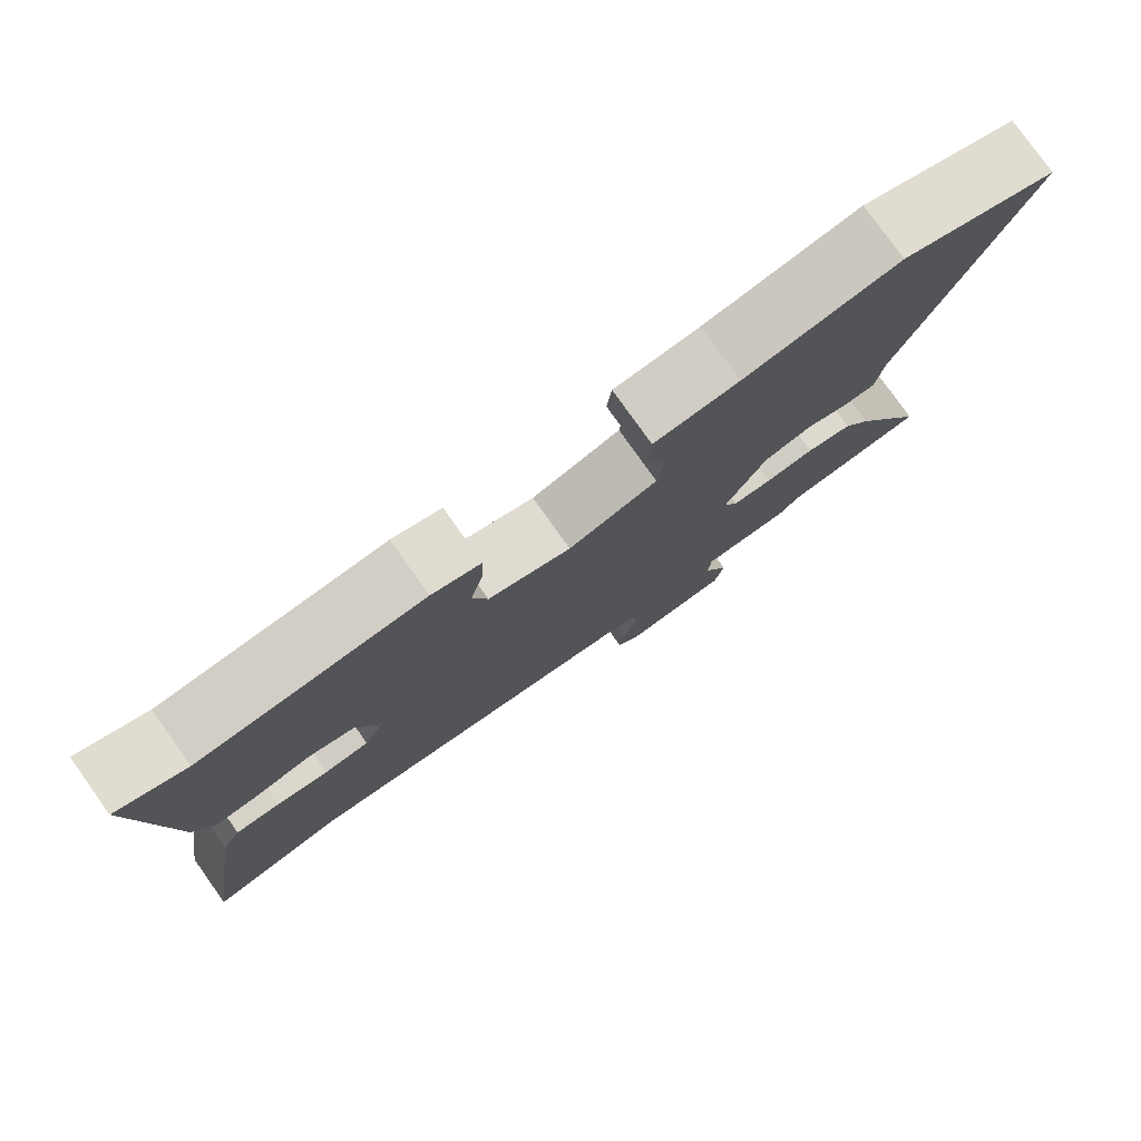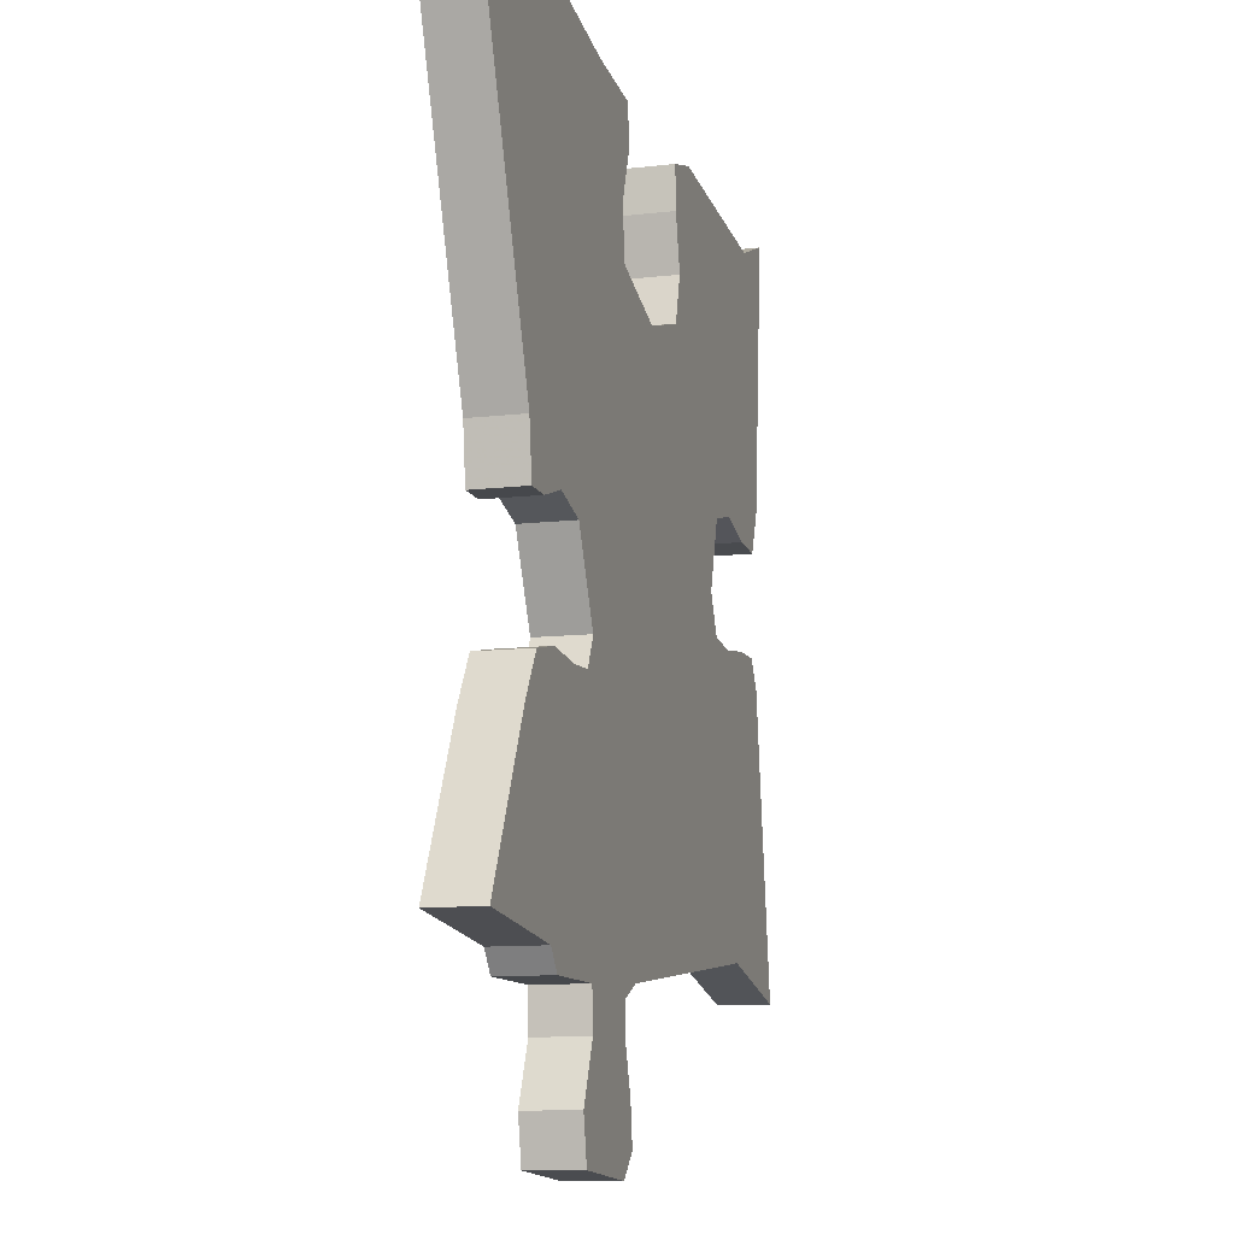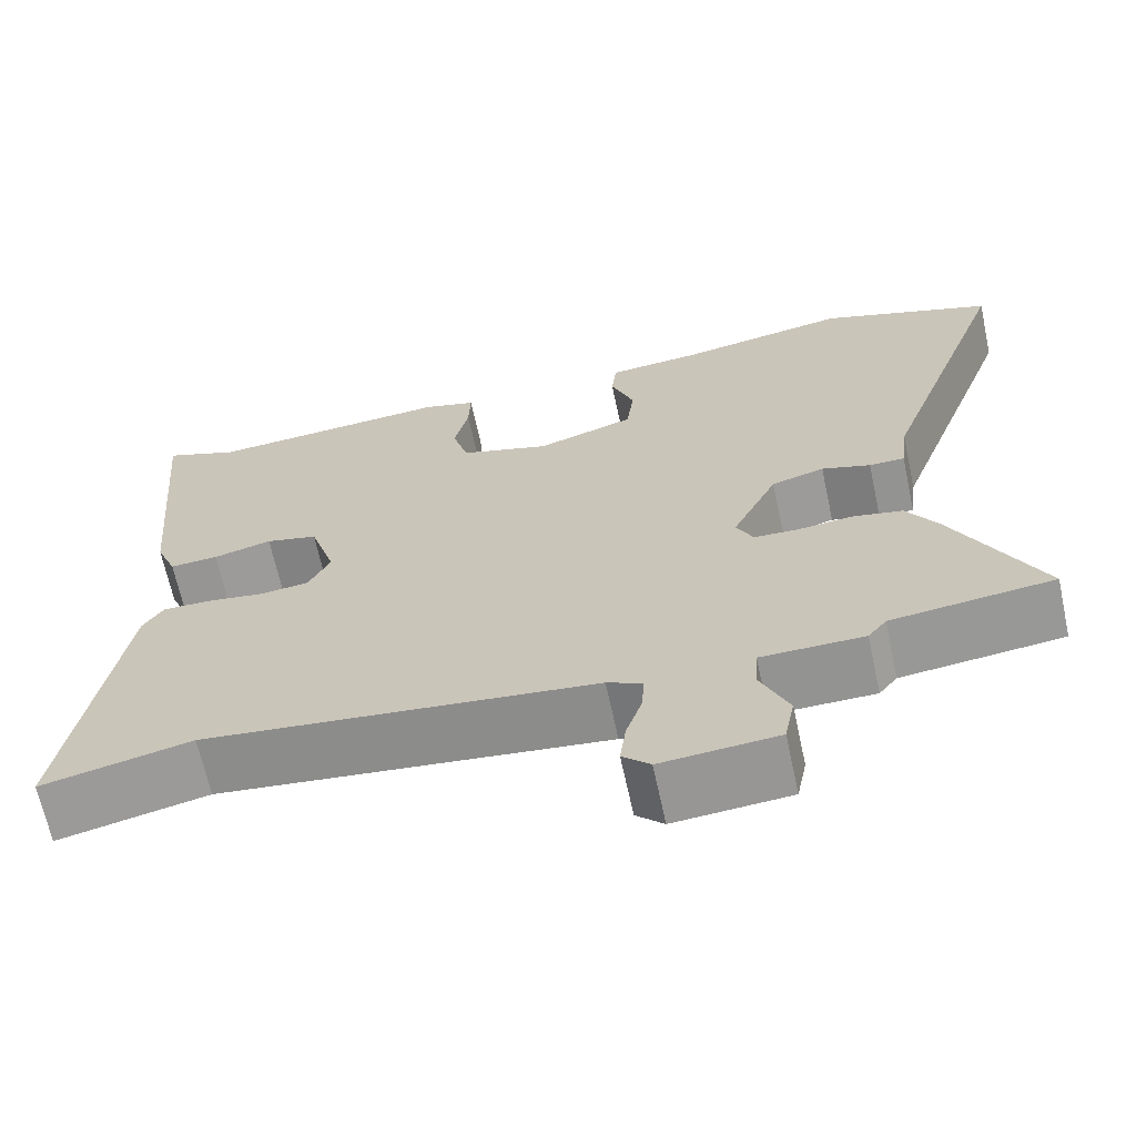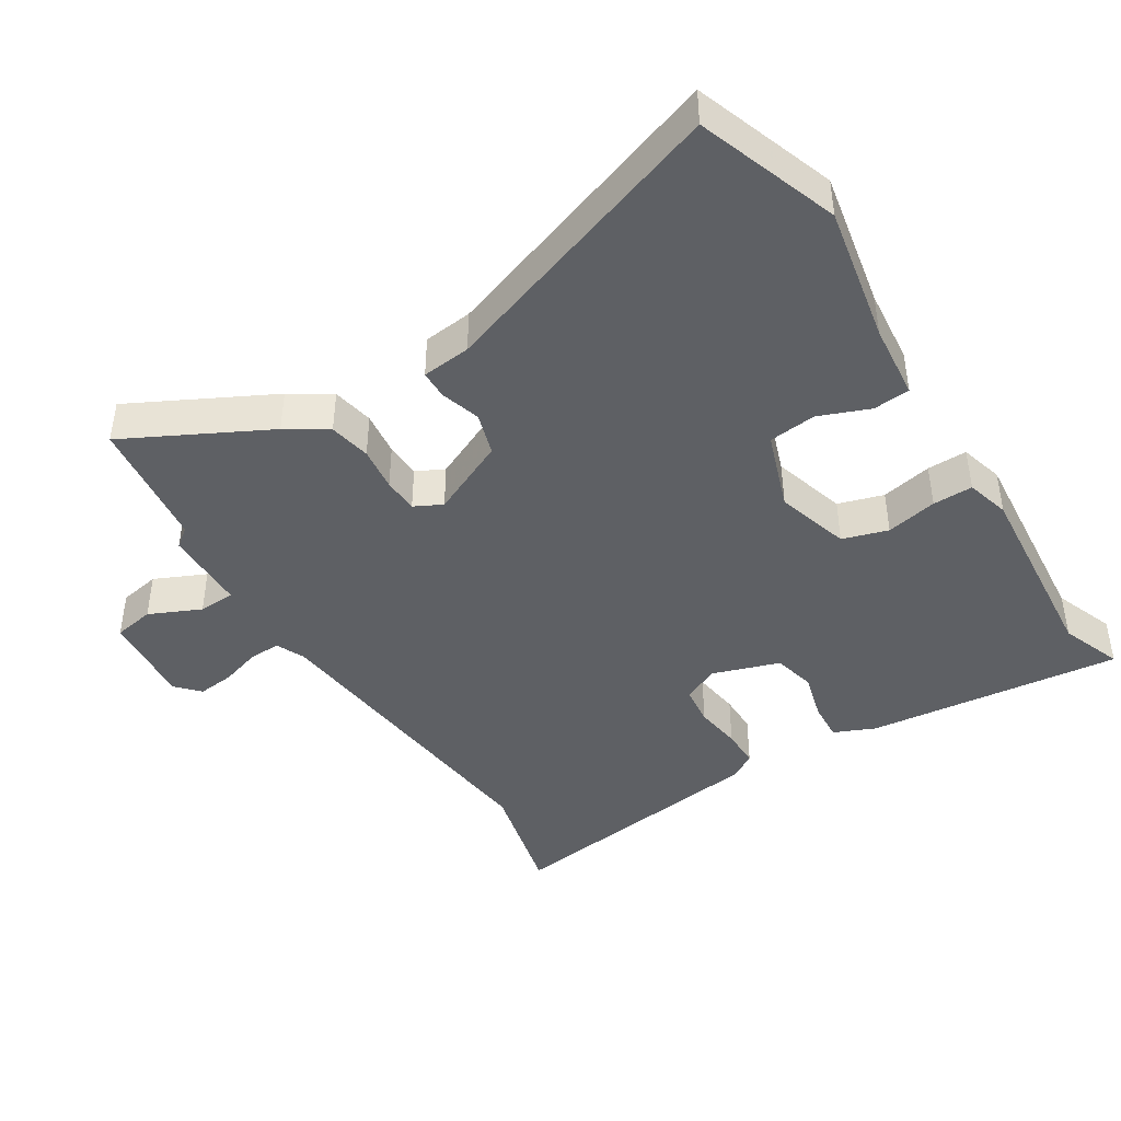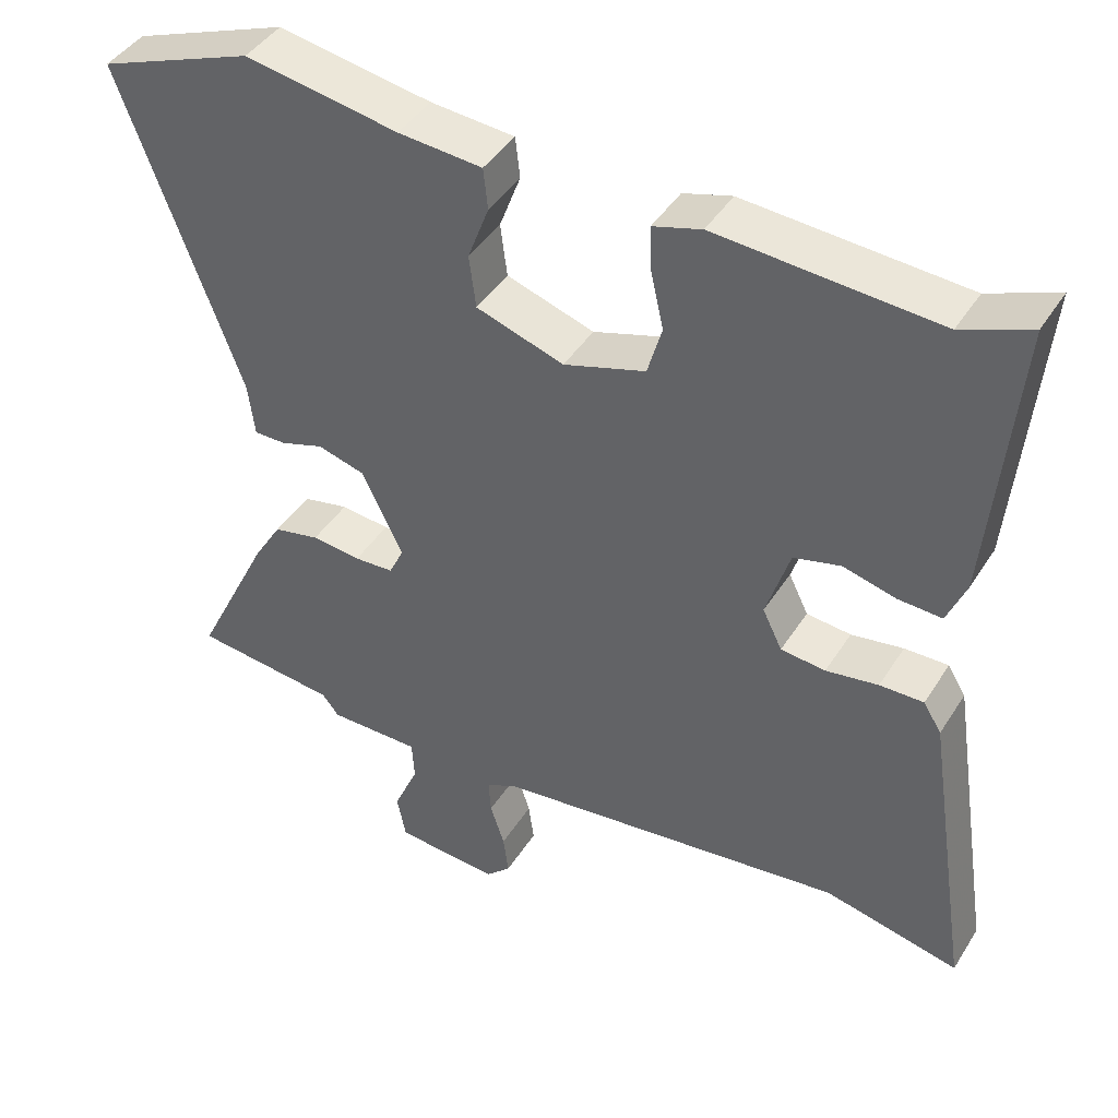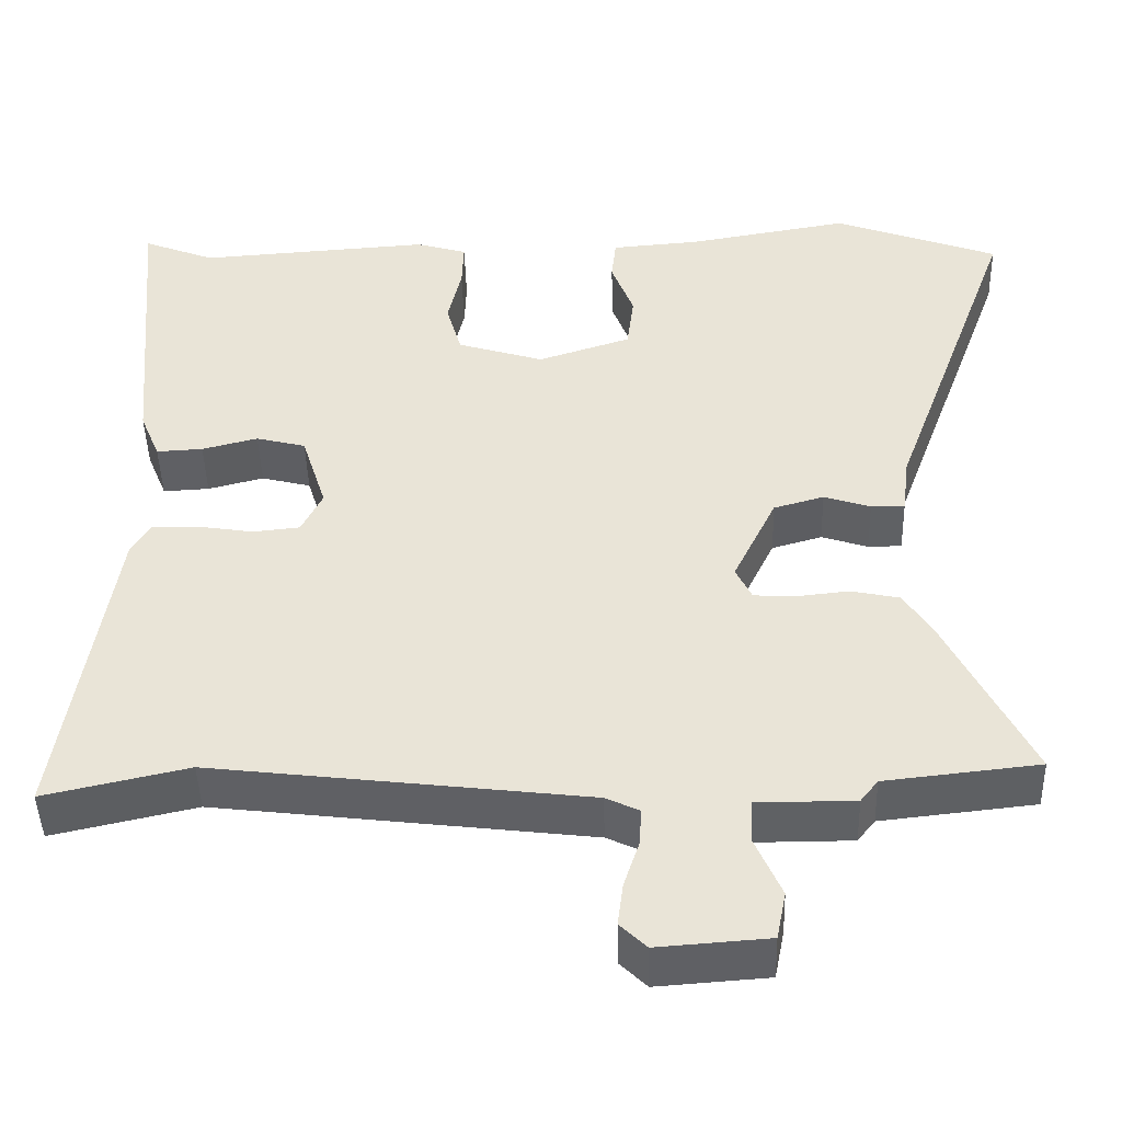
<metadata>
{"format":"obj","ext":"obj","renderer":"f3d","projection":"perspective","resolution":1024,"background":"white","views":[{"elev":78.9,"azim":144.5,"up":"+Z"},{"elev":-11.1,"azim":-74.0,"up":"+Z"},{"elev":-66.7,"azim":-167.8,"up":"+Z"},{"elev":-43.1,"azim":-59.0,"up":"+Y"},{"elev":43.2,"azim":30.0,"up":"+Z"},{"elev":-45.5,"azim":-178.4,"up":"+Z"}]}
</metadata>
<code>
v -0.653 0.07 0.443
v -0.447 0.07 0.52
v -0.244 0.07 0.485
v -0.133 0.07 0.476
v -0.127 0.07 0.422
v -0.155 0.07 0.347
v -0.146 0.07 0.277
v -0.03 0.07 0.239
v 0.078 0.07 0.273
v 0.097 0.07 0.34
v 0.08 0.07 0.415
v 0.078 0.07 0.474
v 0.142 0.07 0.493
v 0.433 0.07 0.473
v 0.523 0.07 0.509
v 0.489 0.07 0.133
v 0.464 0.07 0.072
v 0.406 0.07 0.075
v 0.336 0.07 0.093
v 0.274 0.07 0.077
v 0.243 0.07 -0.022
v 0.269 0.07 -0.075
v 0.328 0.07 -0.081
v 0.397 0.07 -0.07
v 0.455 0.07 -0.069
v 0.479 0.07 -0.108
v 0.541 0.07 -0.509
v 0.362 0.07 -0.469
v -0.105 0.07 -0.526
v -0.147 0.07 -0.546
v -0.144 0.07 -0.593
v -0.125 0.07 -0.651
v -0.118 0.07 -0.705
v -0.151 0.07 -0.737
v -0.289 0.07 -0.727
v -0.301 0.07 -0.667
v -0.268 0.07 -0.591
v -0.271 0.07 -0.537
v -0.393 0.07 -0.537
v -0.415 0.07 -0.509
v -0.607 0.07 -0.488
v -0.504 0.07 -0.279
v -0.467 0.07 -0.219
v -0.406 0.07 -0.206
v -0.341 0.07 -0.213
v -0.289 0.07 -0.21
v -0.269 0.07 -0.169
v -0.323 0.07 -0.057
v -0.386 0.07 -0.039
v -0.444 0.07 -0.058
v -0.486 0.07 -0.058
v -0.495 0.07 0.014
v -0.653 0 0.443
v -0.447 0 0.52
v -0.244 0 0.485
v -0.133 0 0.476
v -0.127 0 0.422
v -0.155 0 0.347
v -0.146 0 0.277
v -0.03 0 0.239
v 0.078 0 0.273
v 0.097 0 0.34
v 0.08 0 0.415
v 0.078 0 0.474
v 0.142 0 0.493
v 0.433 0 0.473
v 0.523 0 0.509
v 0.489 0 0.133
v 0.464 0 0.072
v 0.406 0 0.075
v 0.336 0 0.093
v 0.274 0 0.077
v 0.243 0 -0.022
v 0.269 0 -0.075
v 0.328 0 -0.081
v 0.397 0 -0.07
v 0.455 0 -0.069
v 0.479 0 -0.108
v 0.541 0 -0.509
v 0.362 0 -0.469
v -0.105 0 -0.526
v -0.147 0 -0.546
v -0.144 0 -0.593
v -0.125 0 -0.651
v -0.118 0 -0.705
v -0.151 0 -0.737
v -0.289 0 -0.727
v -0.301 0 -0.667
v -0.268 0 -0.591
v -0.271 0 -0.537
v -0.393 0 -0.537
v -0.415 0 -0.509
v -0.607 0 -0.488
v -0.504 0 -0.279
v -0.467 0 -0.219
v -0.406 0 -0.206
v -0.341 0 -0.213
v -0.289 0 -0.21
v -0.269 0 -0.169
v -0.323 0 -0.057
v -0.386 0 -0.039
v -0.444 0 -0.058
v -0.486 0 -0.058
v -0.495 0 0.014
f 49 50 51 52
f 1 2 3
f 52 1 3
f 49 52 3
f 48 49 3
f 47 48 3 4
f 43 44 45
f 42 43 45
f 41 42 45
f 40 41 45
f 40 45 46
f 39 40 46
f 38 39 46
f 37 38 46 47
f 35 36 37
f 34 35 37
f 33 34 37
f 32 33 37
f 31 32 37
f 30 31 37 47
f 26 27 28
f 25 26 28
f 24 25 28
f 23 24 28
f 22 23 28 29
f 29 30 47
f 22 29 47
f 21 22 47
f 17 18 19
f 16 17 19
f 15 16 19
f 14 15 19
f 14 19 20
f 13 14 20
f 12 13 20
f 11 12 20
f 10 11 20
f 9 10 20 21
f 4 5 6
f 47 4 6
f 47 6 7
f 8 9 21 47
f 7 8 47
f 104 103 102 101
f 55 54 53
f 55 53 104
f 55 104 101
f 55 101 100
f 56 55 100 99
f 97 96 95
f 97 95 94
f 97 94 93
f 97 93 92
f 98 97 92
f 98 92 91
f 98 91 90
f 99 98 90 89
f 89 88 87
f 89 87 86
f 89 86 85
f 89 85 84
f 89 84 83
f 99 89 83 82
f 80 79 78
f 80 78 77
f 80 77 76
f 80 76 75
f 81 80 75 74
f 99 82 81
f 99 81 74
f 99 74 73
f 71 70 69
f 71 69 68
f 71 68 67
f 71 67 66
f 72 71 66
f 72 66 65
f 72 65 64
f 72 64 63
f 72 63 62
f 73 72 62 61
f 58 57 56
f 58 56 99
f 59 58 99
f 99 73 61 60
f 99 60 59
f 1 53 54 2
f 2 54 55 3
f 3 55 56 4
f 4 56 57 5
f 5 57 58 6
f 6 58 59 7
f 7 59 60 8
f 8 60 61 9
f 9 61 62 10
f 10 62 63 11
f 11 63 64 12
f 12 64 65 13
f 13 65 66 14
f 14 66 67 15
f 15 67 68 16
f 16 68 69 17
f 17 69 70 18
f 18 70 71 19
f 19 71 72 20
f 20 72 73 21
f 21 73 74 22
f 22 74 75 23
f 23 75 76 24
f 24 76 77 25
f 25 77 78 26
f 26 78 79 27
f 27 79 80 28
f 28 80 81 29
f 29 81 82 30
f 30 82 83 31
f 31 83 84 32
f 32 84 85 33
f 33 85 86 34
f 34 86 87 35
f 35 87 88 36
f 36 88 89 37
f 37 89 90 38
f 38 90 91 39
f 39 91 92 40
f 40 92 93 41
f 41 93 94 42
f 42 94 95 43
f 43 95 96 44
f 44 96 97 45
f 45 97 98 46
f 46 98 99 47
f 47 99 100 48
f 48 100 101 49
f 49 101 102 50
f 50 102 103 51
f 51 103 104 52
f 52 104 53 1

</code>
